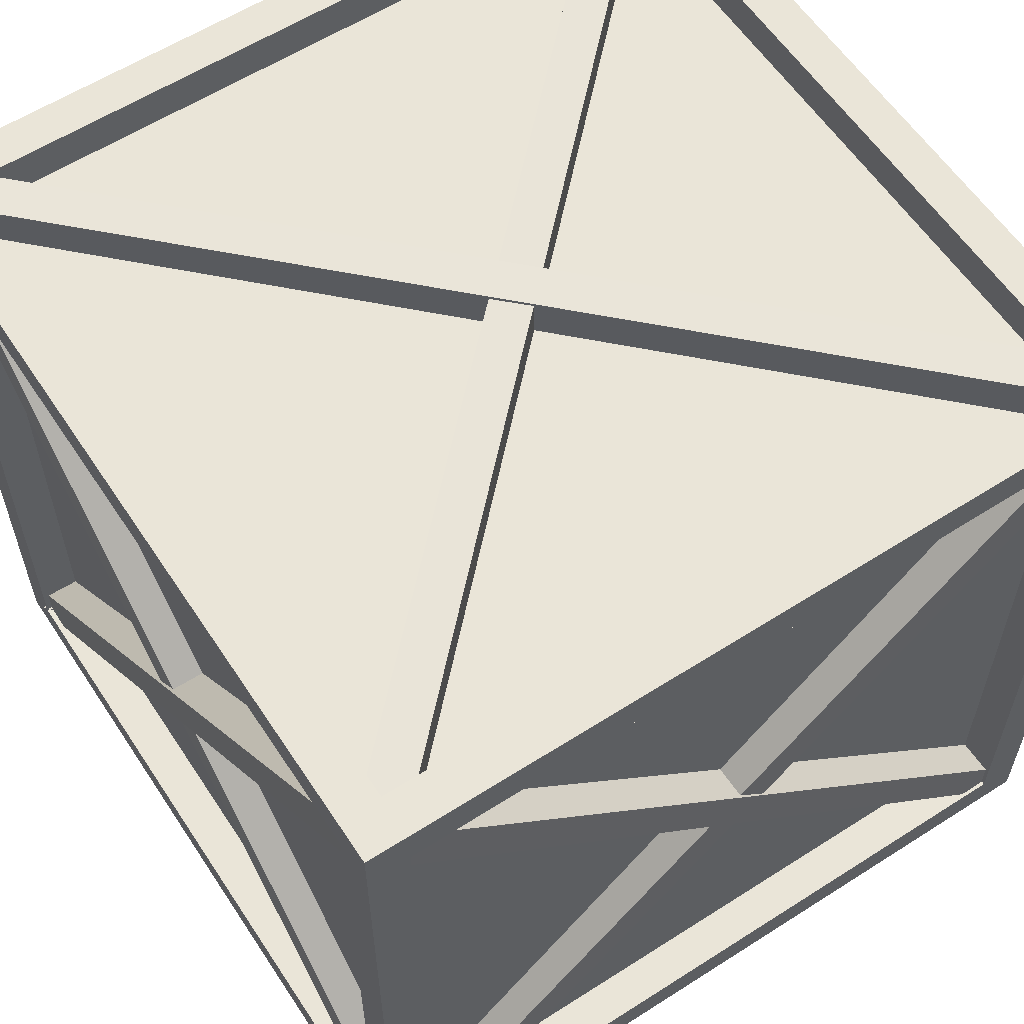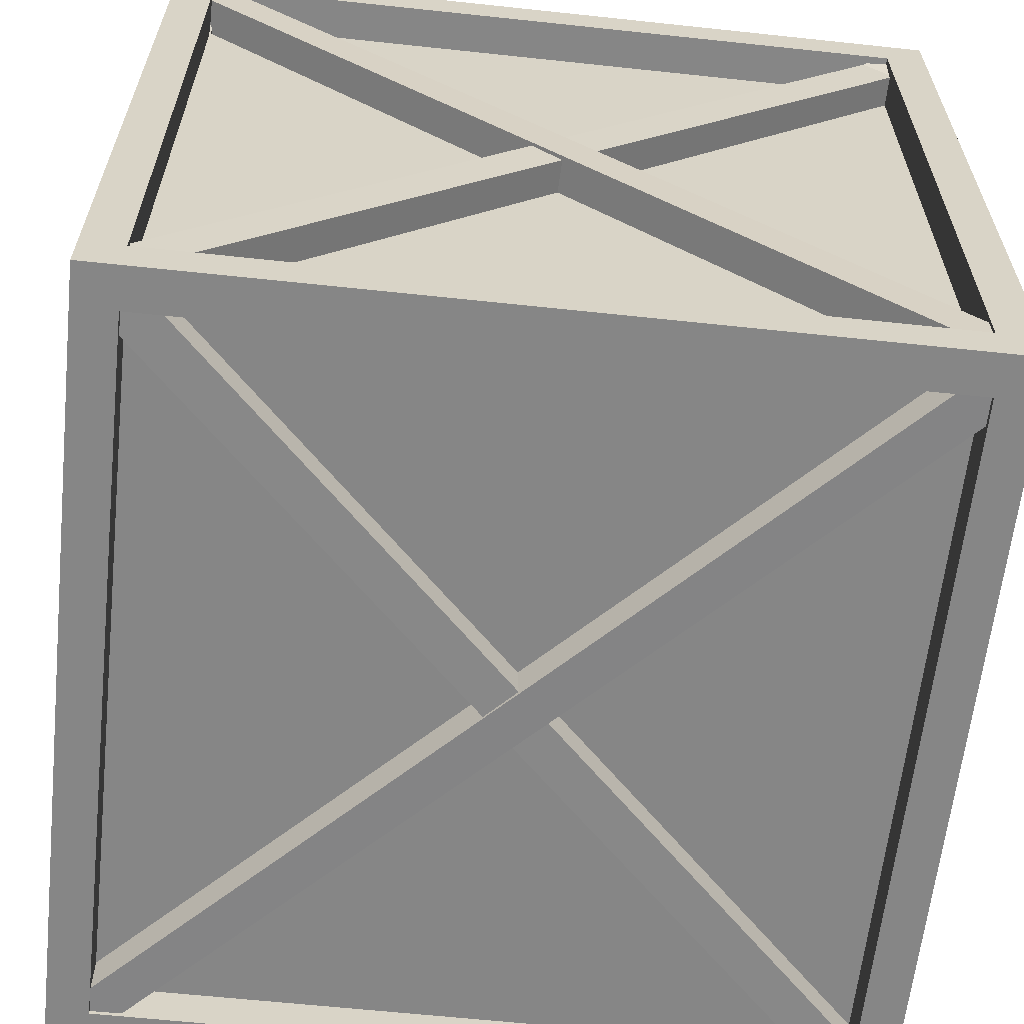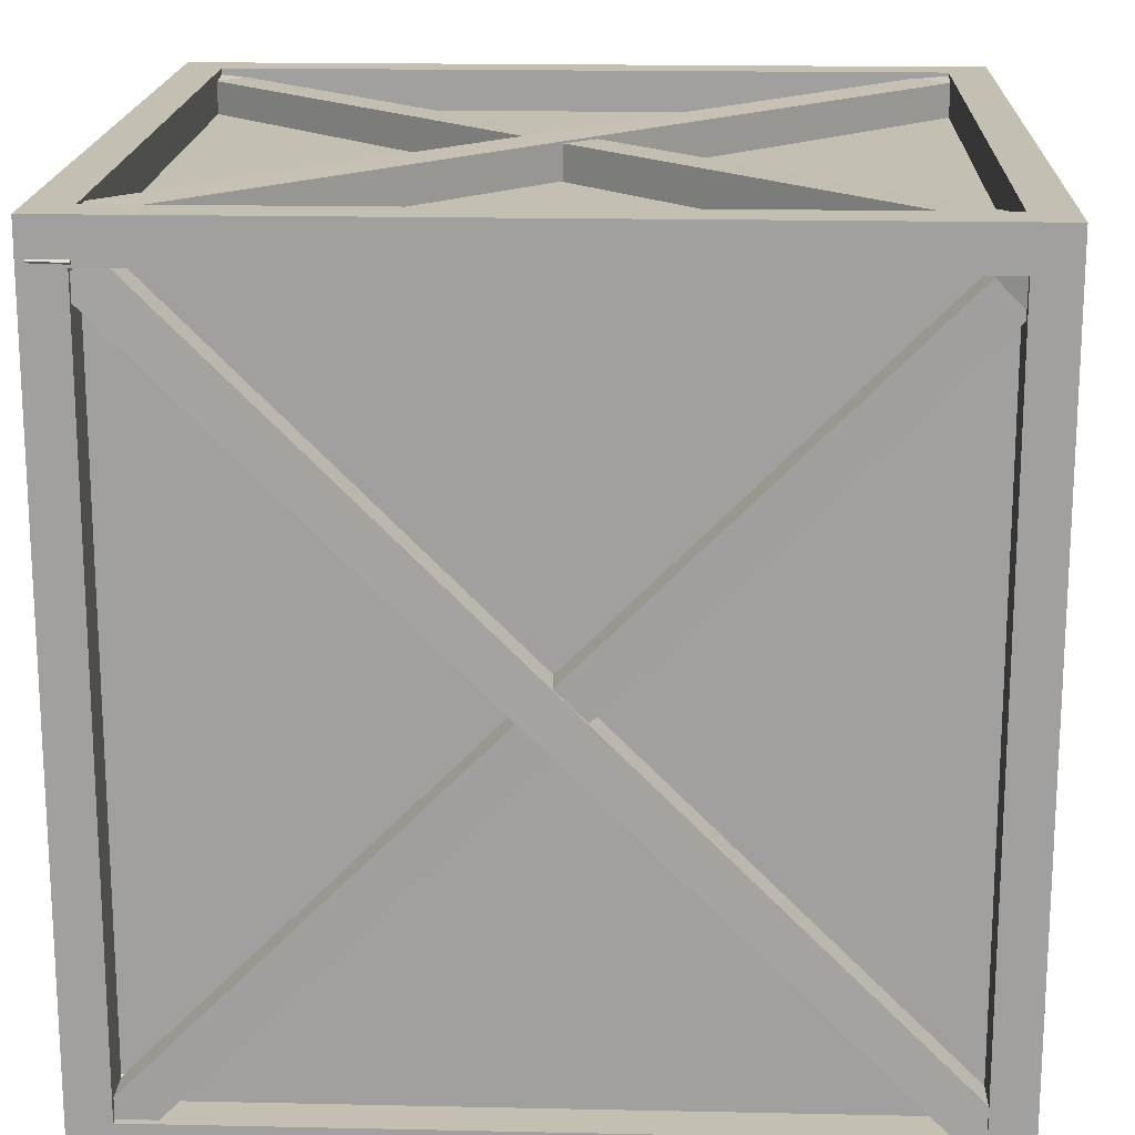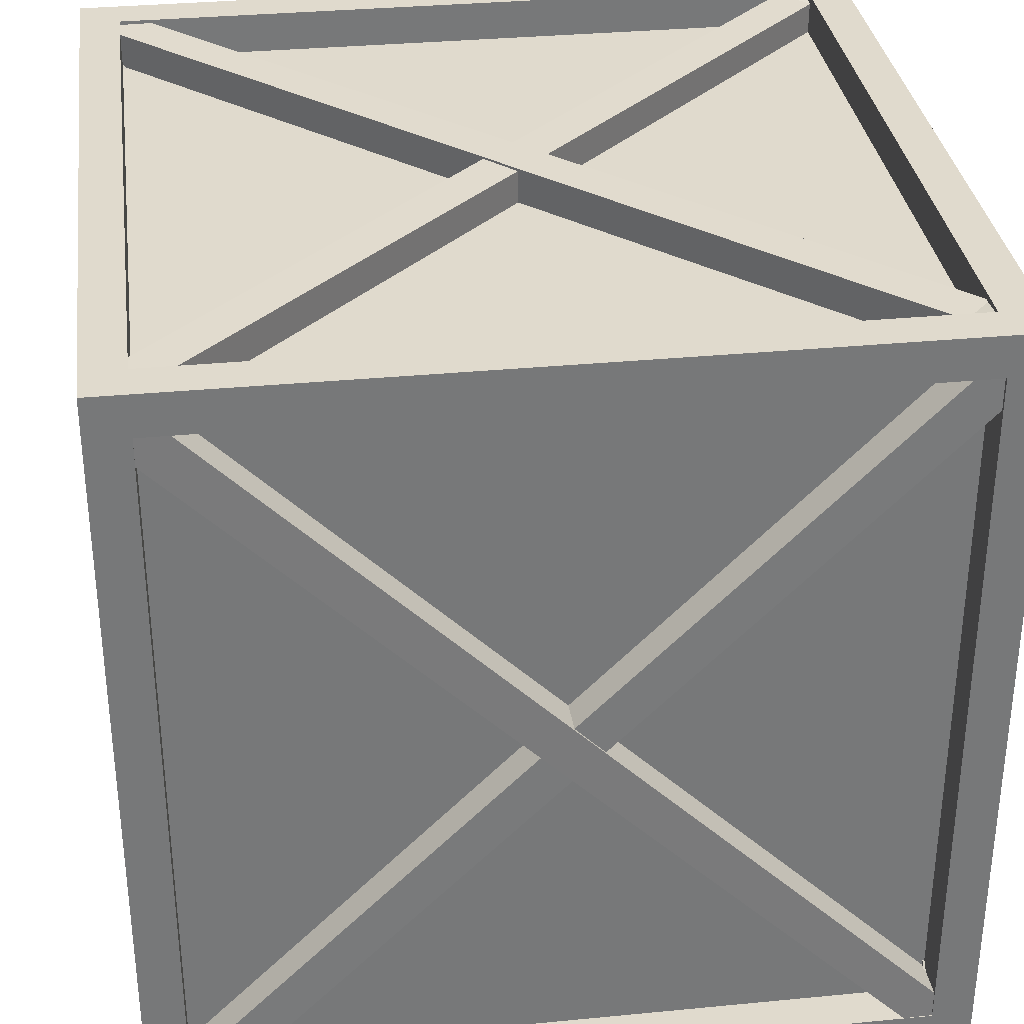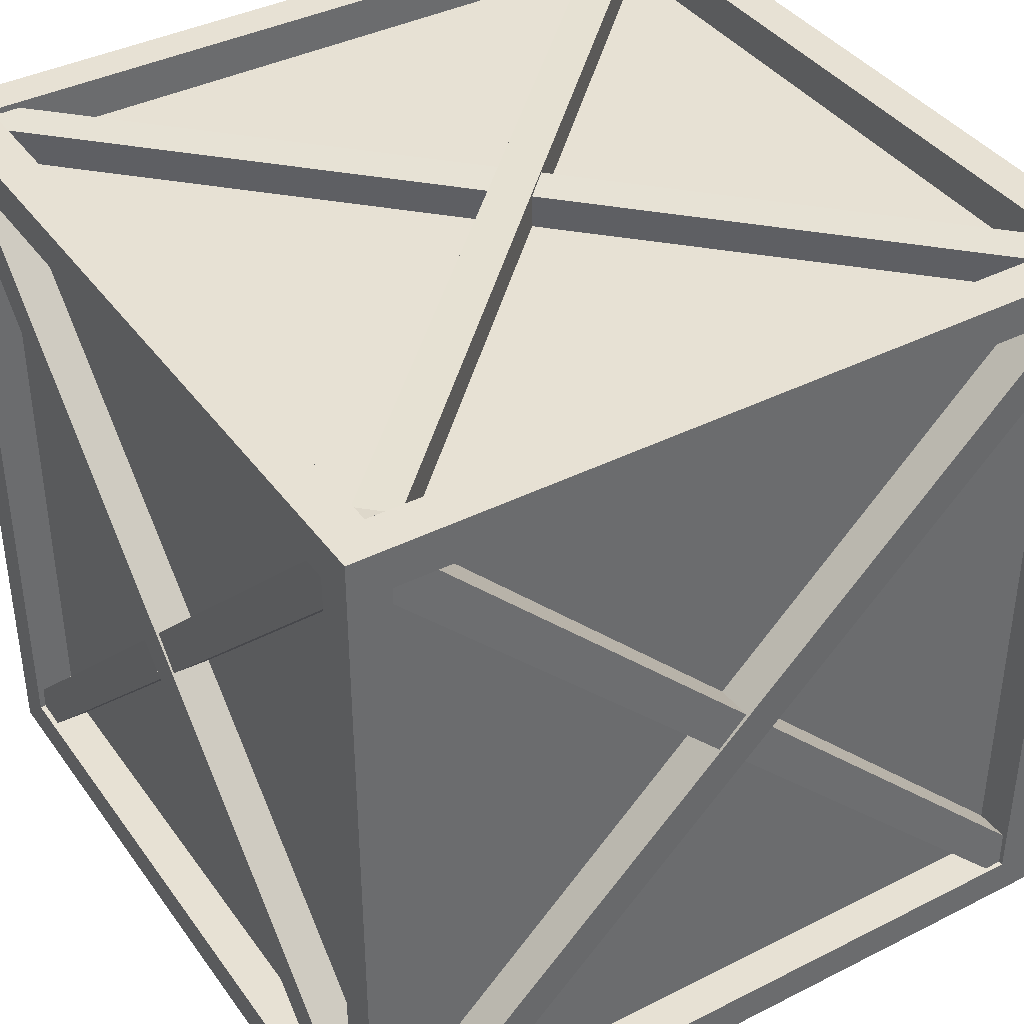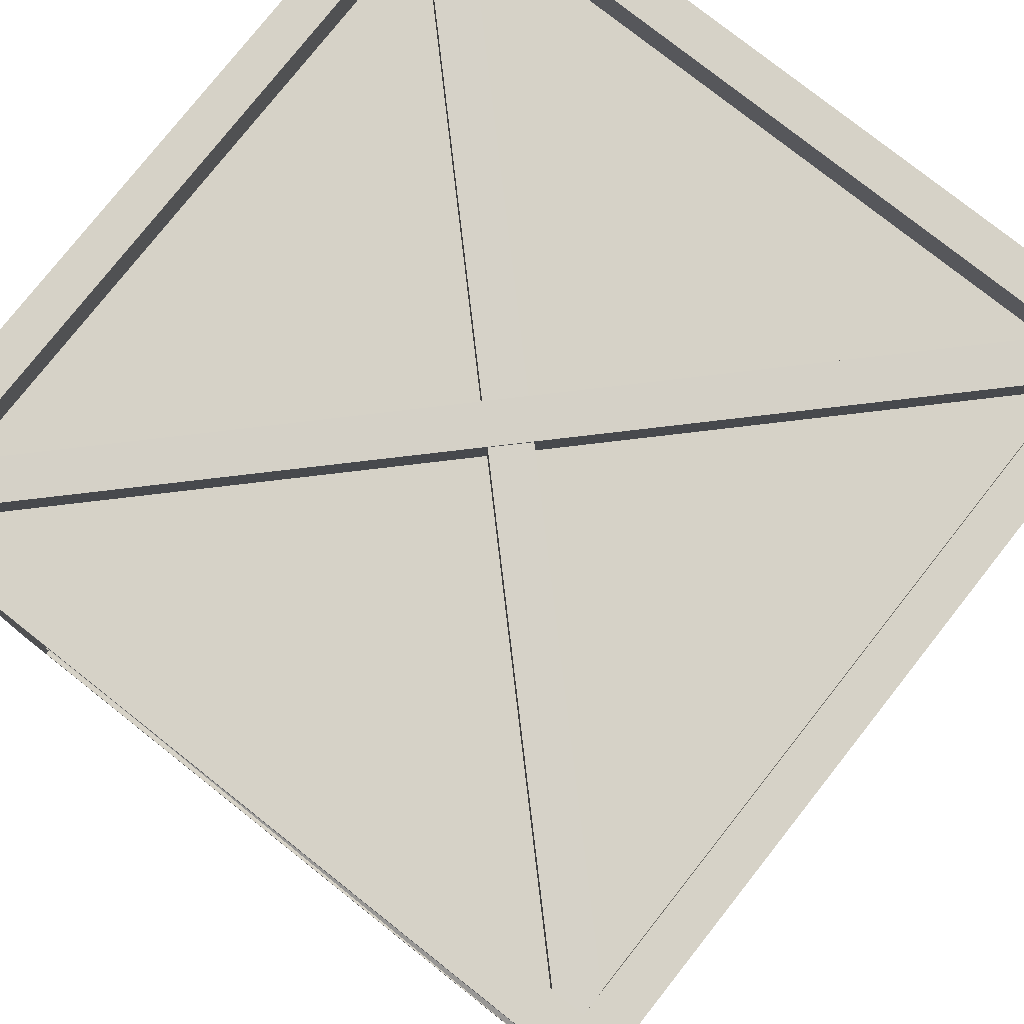
<metadata>
{"format":"obj","ext":"obj","renderer":"f3d","projection":"perspective","resolution":1024,"background":"white","views":[{"elev":59.4,"azim":146.7,"up":"+Y"},{"elev":-62.1,"azim":83.8,"up":"+Z"},{"elev":17.8,"azim":92.4,"up":"+Z"},{"elev":33.1,"azim":172.4,"up":"+Z"},{"elev":39.4,"azim":-122.1,"up":"+Z"},{"elev":78.5,"azim":-51.7,"up":"+Y"}]}
</metadata>
<code>
v 0.6214 -0.6201 0.62
v -0.6186 -0.6201 0.62
v -0.6186 -0.6201 0.69
v 0.6214 -0.6201 0.69
v 0.6214 -0.6201 -0.62
v 0.6214 0.6199 -0.62
v 0.6914 0.6199 -0.62
v 0.6914 -0.6201 -0.62
v 0.6914 -0.6201 0.62
v 0.6214 0.6199 0.62
v -0.6186 0.6199 0.62
v -0.6186 0.6199 0.69
v 0.6214 0.6199 0.69
v -0.6186 -0.6201 -0.62
v -0.6186 0.6199 -0.62
v -0.6886 0.6199 -0.62
v -0.6886 0.6199 0.62
v 0.6214 0.6199 -0.69
v -0.6186 0.6199 -0.69
v 0.6914 0.6199 0.62
v 0.6214 0.6899 0.62
v -0.6186 0.6899 0.62
v -0.6186 0.6799 0.62
v 0.6214 0.6799 0.62
v -0.6186 -0.6201 -0.69
v 0.6214 -0.6201 -0.69
v -0.6886 -0.6201 0.62
v -0.6886 -0.6201 -0.62
v 0.6214 -0.6901 0.62
v 0.6214 -0.6901 -0.62
v -0.6186 0.6899 -0.62
v -0.6886 0.6899 -0.62
v -0.6886 0.6899 0.62
v -0.6186 -0.6901 -0.69
v -0.6186 -0.6901 -0.62
v -0.6886 0.6199 -0.69
v -0.6886 -0.6201 -0.69
v -0.6186 0.6899 -0.69
v -0.6186 0.6899 0.69
v -0.6886 -0.6201 0.69
v -0.6886 0.6199 0.69
v -0.6186 -0.6901 0.62
v -0.6186 -0.6901 0.69
v -0.6886 -0.6901 0.62
v -0.6886 -0.6901 -0.62
v 0.6214 0.6899 0.69
v 0.6914 0.6899 0.62
v 0.6214 0.6899 -0.62
v 0.6914 0.6899 -0.62
v 0.6214 0.6899 -0.69
v 0.6914 -0.6201 -0.69
v 0.6914 0.6199 -0.69
v 0.6214 -0.6901 -0.69
v 0.6214 -0.6901 0.69
v 0.6914 0.6199 0.69
v 0.6914 -0.6201 0.69
v 0.6914 -0.6901 -0.62
v 0.6914 -0.6901 0.62
v -0.6186 0.6799 -0.62
v 0.6214 0.6799 -0.62
v -0.6186 0.6599 0.62
v 0.6214 0.6599 0.62
v -0.6186 0.6599 -0.62
v 0.6214 0.6599 -0.62
v -0.6186 0.6399 0.62
v 0.6214 0.6399 0.62
v -0.6186 0.6399 -0.62
v 0.6214 0.6399 -0.62
v 0.6914 0.6899 0.69
v 0.6914 0.6899 -0.69
v -0.6886 0.6899 -0.69
v -0.6886 0.6899 0.69
v -0.6886 -0.6901 0.69
v -0.6886 -0.6901 -0.69
v 0.6914 -0.6901 -0.69
v 0.6914 -0.6901 0.69
v 0.6199 0.6851 0.5682
v 0.6695 0.6849 0.6177
v 0.62 0.6837 0.6672
v 0.5705 0.6839 0.6177
v 0.6207 0.6151 0.5672
v 0.5712 0.6139 0.6168
v 0.6208 0.6137 0.6662
v 0.6702 0.615 0.6167
v -0.6897 0.688 -0.6408
v -0.6402 0.6892 -0.6904
v -0.6889 0.618 -0.6418
v -0.6395 0.6193 -0.6913
v 0.5775 -0.6149 -0.6341
v 0.6269 -0.6151 -0.6836
v 0.6764 -0.6163 -0.6341
v 0.627 -0.6161 -0.5846
v 0.5765 -0.6849 -0.6348
v 0.626 -0.6861 -0.5854
v 0.6754 -0.6863 -0.6349
v 0.6259 -0.685 -0.6844
v -0.6316 -0.612 0.6756
v -0.6811 -0.6108 0.6261
v -0.6326 -0.682 0.6748
v -0.6821 -0.6807 0.6253
v -0.6148 -0.6194 -0.5816
v -0.6644 -0.6196 -0.631
v -0.6149 -0.6208 -0.6806
v -0.5654 -0.6206 -0.6311
v -0.6155 -0.6792 -0.5807
v -0.566 -0.6805 -0.6302
v -0.6157 -0.6908 -0.6796
v -0.6651 -0.6895 -0.63
v 0.6948 -0.6165 0.6275
v 0.6453 -0.6153 0.677
v 0.6941 -0.6764 0.6283
v 0.6447 -0.6751 0.6779
v 0.5675 0.6806 -0.6241
v 0.6169 0.6804 -0.6736
v 0.6664 0.6792 -0.6241
v 0.617 0.6794 -0.5746
v 0.5665 0.6106 -0.6248
v 0.616 0.6094 -0.5754
v 0.6654 0.6092 -0.6249
v 0.6159 0.6105 -0.6744
v -0.6316 0.6835 0.6756
v -0.6811 0.6847 0.6261
v -0.6326 0.6135 0.6748
v -0.6821 0.6147 0.6253
v 0.626 0.5759 -0.6802
v 0.6756 0.6254 -0.68
v 0.6261 0.6749 -0.6788
v 0.5766 0.6254 -0.6789
v 0.6268 0.5749 -0.6102
v 0.5773 0.6244 -0.6089
v 0.6269 0.6739 -0.6088
v 0.6763 0.6244 -0.61
v -0.6836 -0.6332 -0.6831
v -0.6341 -0.6827 -0.6843
v -0.6828 -0.6341 -0.6131
v -0.6334 -0.6837 -0.6143
v 0.5736 -0.6164 -0.6757
v 0.623 -0.6659 -0.6755
v 0.6725 -0.6164 -0.6743
v 0.6231 -0.5669 -0.6744
v 0.5726 -0.6171 -0.6057
v 0.6221 -0.5677 -0.6044
v 0.6715 -0.6172 -0.6043
v 0.622 -0.6667 -0.6055
v -0.6255 0.6833 -0.6785
v -0.6751 0.6338 -0.6798
v -0.6265 0.6825 -0.6085
v -0.676 0.633 -0.6098
v -0.6232 0.5675 0.6802
v -0.6727 0.6171 0.69
v -0.6232 0.6666 0.6888
v -0.5738 0.617 0.679
v -0.6239 0.5666 0.6202
v -0.5744 0.6161 0.619
v -0.624 0.6656 0.6188
v -0.6734 0.6161 0.6201
v 0.6714 -0.6266 0.683
v 0.6219 -0.6761 0.6843
v 0.6707 -0.6275 0.6231
v 0.6212 -0.677 0.6243
v -0.5705 -0.6248 0.6757
v -0.6201 -0.6742 0.6855
v -0.6696 -0.6247 0.6843
v -0.62 -0.5753 0.6745
v -0.5697 -0.6254 0.6157
v -0.6192 -0.576 0.6145
v -0.6686 -0.6255 0.6143
v -0.6191 -0.675 0.6155
v 0.6385 0.6848 0.6786
v 0.6881 0.6354 0.6798
v 0.6394 0.6842 0.6186
v 0.6889 0.6347 0.6198
v 0.6821 -0.6247 0.5755
v 0.682 -0.6742 0.625
v 0.6807 -0.6247 0.6745
v 0.6809 -0.5752 0.625
v 0.6122 -0.6254 0.5745
v 0.6109 -0.576 0.624
v 0.6107 -0.6255 0.6735
v 0.612 -0.675 0.624
v 0.685 0.6849 -0.6335
v 0.6863 0.6355 -0.6831
v 0.615 0.6842 -0.6345
v 0.6163 0.6347 -0.6841
v 0.6767 0.5775 0.6142
v 0.6865 0.6271 0.6636
v 0.6852 0.6766 0.6142
v 0.6754 0.627 0.5647
v 0.6167 0.5766 0.6149
v 0.6154 0.6261 0.5654
v 0.6153 0.6756 0.6149
v 0.6165 0.6261 0.6644
v 0.6795 -0.6166 -0.6804
v 0.6807 -0.6661 -0.6309
v 0.6195 -0.6175 -0.6797
v 0.6207 -0.667 -0.6303
v -0.6179 -0.6347 0.5965
v -0.618 -0.6692 0.631
v -0.6192 -0.6198 0.6805
v -0.6191 -0.5852 0.6461
v -0.6878 -0.6354 0.5955
v -0.6891 -0.586 0.6451
v -0.6892 -0.6205 0.6796
v -0.688 -0.67 0.63
v -0.615 0.6749 -0.6125
v -0.6137 0.6255 -0.662
v -0.685 0.6742 -0.6135
v -0.6837 0.6247 -0.663
v -0.6133 0.5676 0.6351
v -0.6135 0.6171 0.6846
v -0.6148 0.6666 0.6352
v -0.6146 0.6171 0.5857
v -0.6833 0.5666 0.6359
v -0.6846 0.6161 0.5864
v -0.6847 0.6656 0.6359
v -0.6835 0.6161 0.6854
v -0.6105 -0.6415 -0.6745
v -0.6092 -0.691 -0.625
v -0.6805 -0.6424 -0.6737
v -0.6792 -0.692 -0.6243
f 4 3 2 1
f 8 7 6 5
f 9 8 5 1
f 13 12 11 10
f 5 6 10 1
f 11 15 14 2
f 17 16 15 11
f 19 18 6 15
f 7 20 10 6
f 24 23 22 21
f 26 25 14 5
f 28 27 2 14
f 3 4 1 2
f 1 5 30 29
f 18 19 15 6
f 16 28 14 15
f 25 26 5 14
f 5 6 18 26
f 27 17 11 2
f 12 13 10 11
f 20 9 1 10
f 1 2 3 4
f 16 32 31 15
f 32 33 22 31
f 33 17 11 22
f 33 32 16 17
f 35 34 25 14
f 37 36 19 25
f 38 31 15 19
f 36 37 28 16
f 22 39 12 11
f 41 40 3 12
f 43 42 2 3
f 40 41 17 27
f 27 44 42 2
f 44 45 35 42
f 45 28 14 35
f 45 44 27 28
f 12 39 22 11
f 39 46 21 22
f 46 13 10 21
f 46 39 12 13
f 20 47 21 10
f 47 49 48 21
f 49 7 6 48
f 49 47 20 7
f 18 50 48 6
f 50 38 31 48
f 38 19 15 31
f 38 50 18 19
f 48 50 18 6
f 52 51 26 18
f 53 30 5 26
f 51 52 7 8
f 29 54 4 1
f 56 55 13 4
f 46 21 10 13
f 55 56 9 20
f 8 57 30 5
f 57 58 29 30
f 58 9 1 29
f 58 57 8 9
f 4 54 29 1
f 54 43 42 29
f 43 3 2 42
f 43 54 4 3
f 25 34 35 14
f 34 53 30 35
f 53 26 5 30
f 53 34 25 26
f 23 59 31 22
f 59 60 48 31
f 60 24 21 48
f 62 61 23 24
f 61 63 59 23
f 63 64 60 59
f 64 62 24 60
f 66 65 61 62
f 65 67 63 61
f 67 68 64 63
f 68 66 62 64
f 10 11 65 66
f 11 15 67 65
f 15 6 68 67
f 6 10 66 68
f 6 15 11 10
f 2 11 12 3
f 11 10 13 12
f 10 1 4 13
f 10 11 2 1
f 5 14 35 30
f 14 2 42 35
f 2 1 29 42
f 2 14 5 1
f 6 15 19 18
f 15 14 25 19
f 14 5 26 25
f 14 15 6 5
f 21 47 20 10
f 47 69 55 20
f 69 46 13 55
f 69 47 21 46
f 50 70 52 18
f 70 49 7 52
f 49 48 6 7
f 49 70 50 48
f 31 32 16 15
f 32 71 36 16
f 71 38 19 36
f 71 32 31 38
f 39 72 41 12
f 72 33 17 41
f 33 22 11 17
f 33 72 39 22
f 42 44 27 2
f 44 73 40 27
f 73 43 3 40
f 73 44 42 43
f 34 74 37 25
f 74 45 28 37
f 45 35 14 28
f 45 74 34 35
f 30 57 8 5
f 57 75 51 8
f 75 53 26 51
f 75 57 30 53
f 54 76 56 4
f 76 58 9 56
f 58 29 1 9
f 58 76 54 29
f 80 79 78 77
f 84 83 82 81
f 78 84 81 77
f 82 83 79 80
f 86 85 80 77
f 79 83 84 78
f 85 87 82 80
f 87 88 81 82
f 88 86 77 81
f 88 87 85 86
f 92 91 90 89
f 96 95 94 93
f 90 96 93 89
f 94 95 91 92
f 98 97 92 89
f 91 95 96 90
f 97 99 94 92
f 99 100 93 94
f 100 98 89 93
f 100 99 97 98
f 104 103 102 101
f 108 107 106 105
f 102 108 105 101
f 106 107 103 104
f 110 109 104 101
f 103 107 108 102
f 109 111 106 104
f 111 112 105 106
f 112 110 101 105
f 112 111 109 110
f 116 115 114 113
f 120 119 118 117
f 114 120 117 113
f 118 119 115 116
f 122 121 116 113
f 115 119 120 114
f 121 123 118 116
f 123 124 117 118
f 124 122 113 117
f 124 123 121 122
f 128 127 126 125
f 132 131 130 129
f 126 132 129 125
f 130 131 127 128
f 134 133 128 125
f 127 131 132 126
f 133 135 130 128
f 135 136 129 130
f 136 134 125 129
f 136 135 133 134
f 140 139 138 137
f 144 143 142 141
f 138 144 141 137
f 142 143 139 140
f 146 145 140 137
f 139 143 144 138
f 145 147 142 140
f 147 148 141 142
f 148 146 137 141
f 148 147 145 146
f 152 151 150 149
f 156 155 154 153
f 150 156 153 149
f 154 155 151 152
f 158 157 152 149
f 151 155 156 150
f 157 159 154 152
f 159 160 153 154
f 160 158 149 153
f 160 159 157 158
f 164 163 162 161
f 168 167 166 165
f 162 168 165 161
f 166 167 163 164
f 170 169 164 161
f 163 167 168 162
f 169 171 166 164
f 171 172 165 166
f 172 170 161 165
f 172 171 169 170
f 176 175 174 173
f 180 179 178 177
f 174 180 177 173
f 178 179 175 176
f 182 181 176 173
f 175 179 180 174
f 181 183 178 176
f 183 184 177 178
f 184 182 173 177
f 184 183 181 182
f 188 187 186 185
f 192 191 190 189
f 186 192 189 185
f 190 191 187 188
f 194 193 188 185
f 187 191 192 186
f 193 195 190 188
f 195 196 189 190
f 196 194 185 189
f 196 195 193 194
f 200 199 198 197
f 204 203 202 201
f 198 204 201 197
f 202 203 199 200
f 206 205 200 197
f 199 203 204 198
f 205 207 202 200
f 207 208 201 202
f 208 206 197 201
f 208 207 205 206
f 212 211 210 209
f 216 215 214 213
f 210 216 213 209
f 214 215 211 212
f 218 217 212 209
f 211 215 216 210
f 217 219 214 212
f 219 220 213 214
f 220 218 209 213
f 220 219 217 218

</code>
